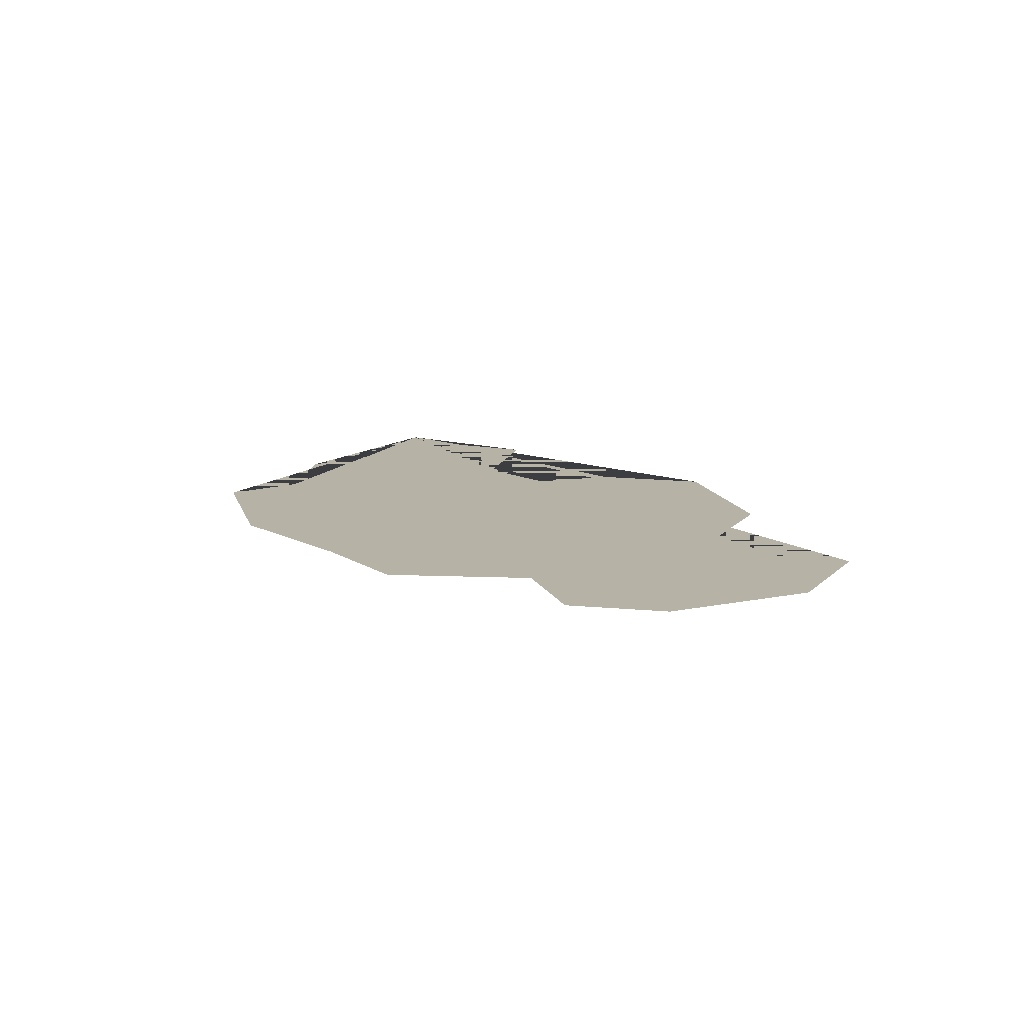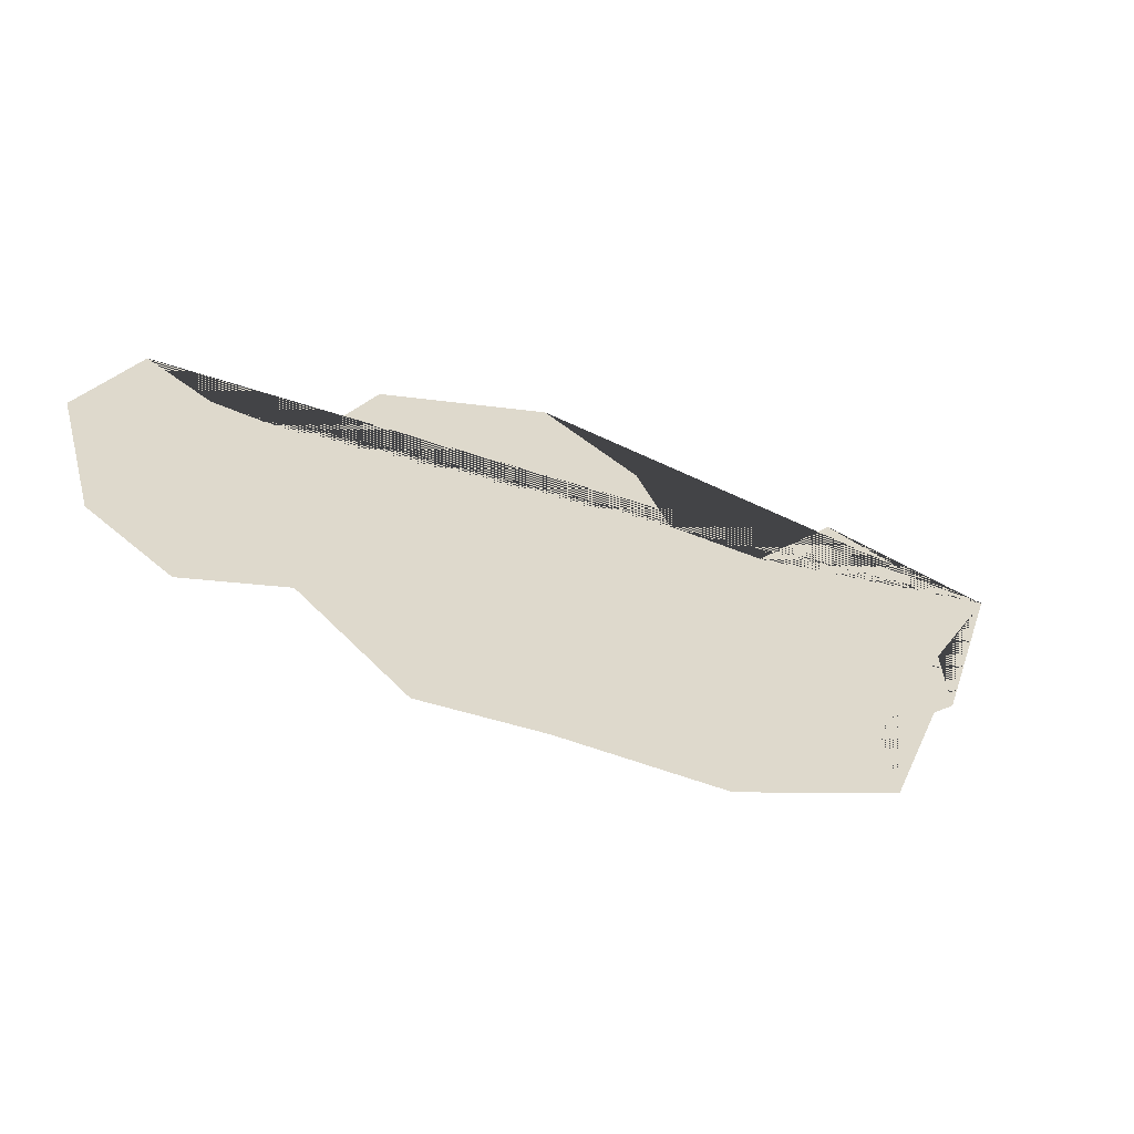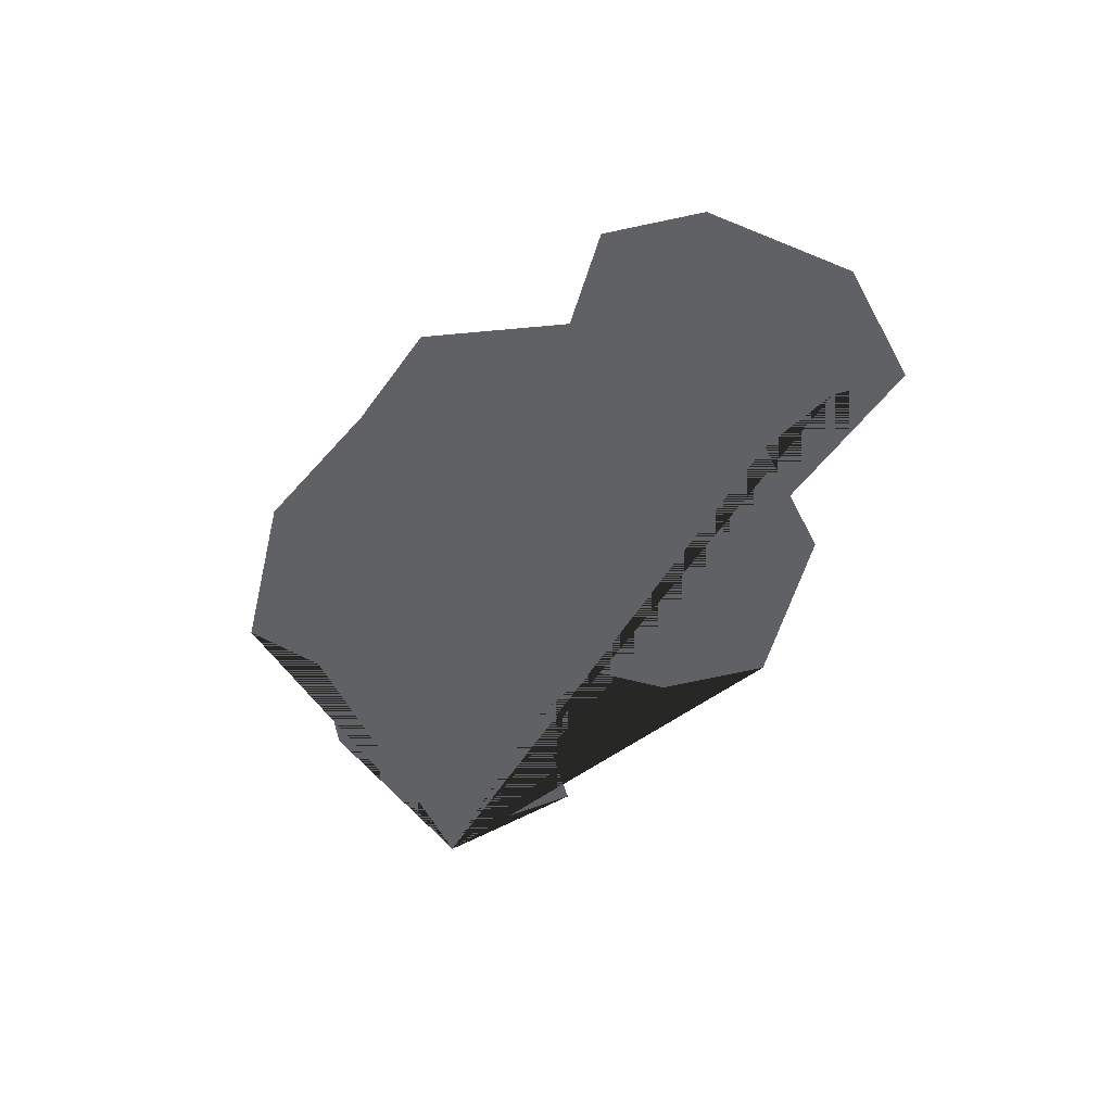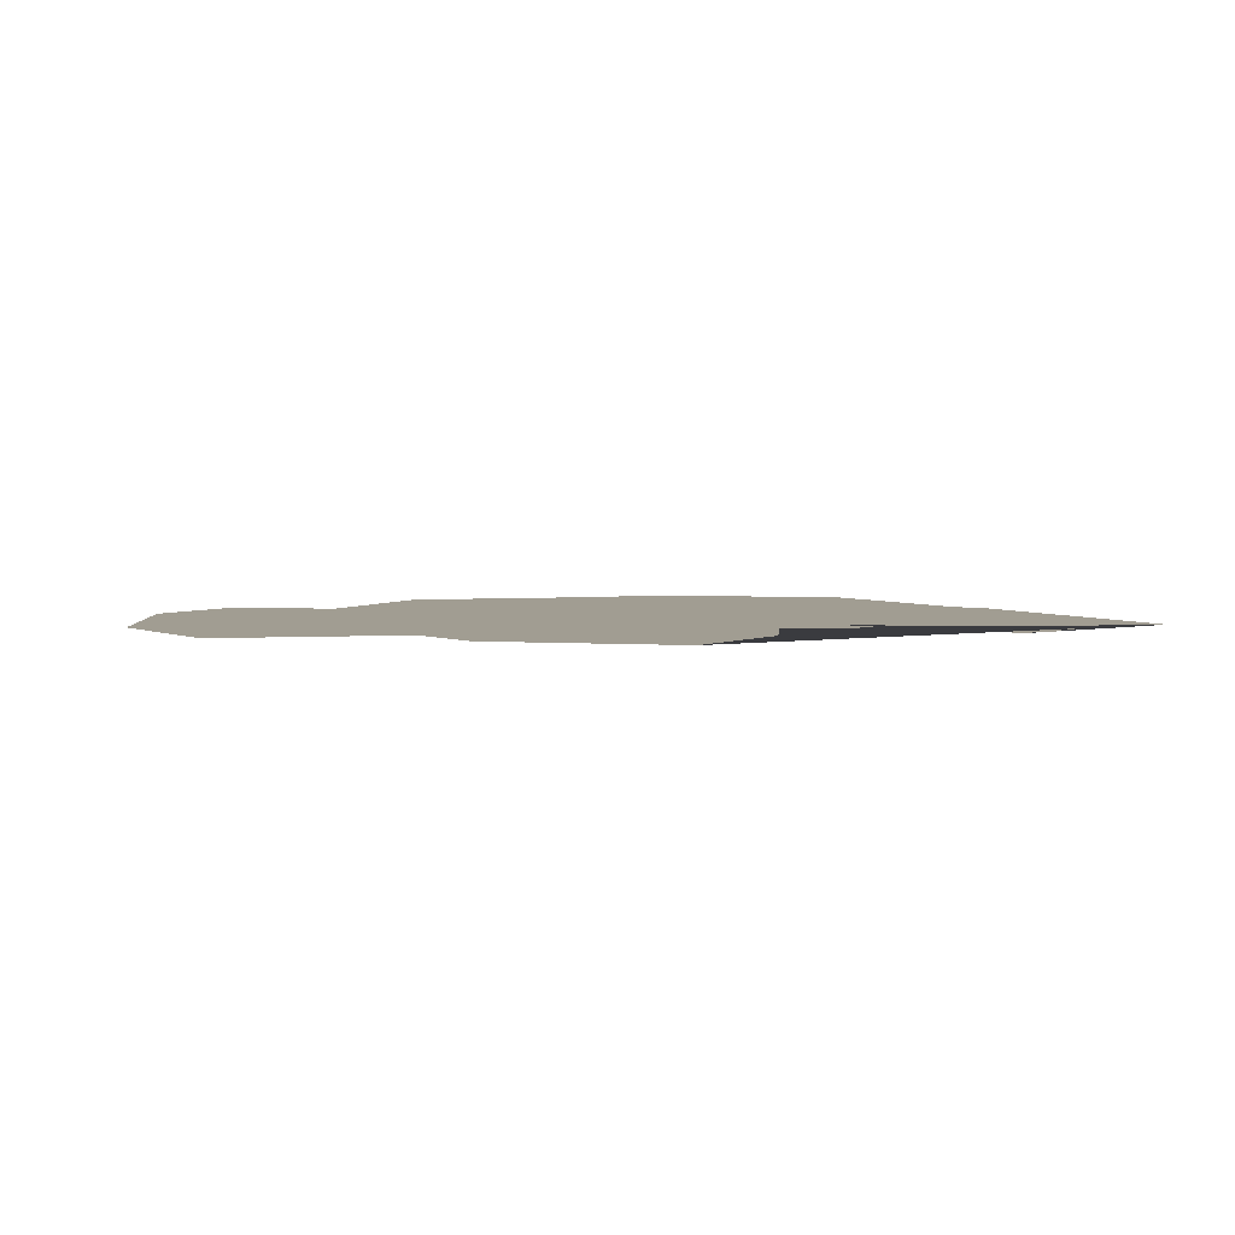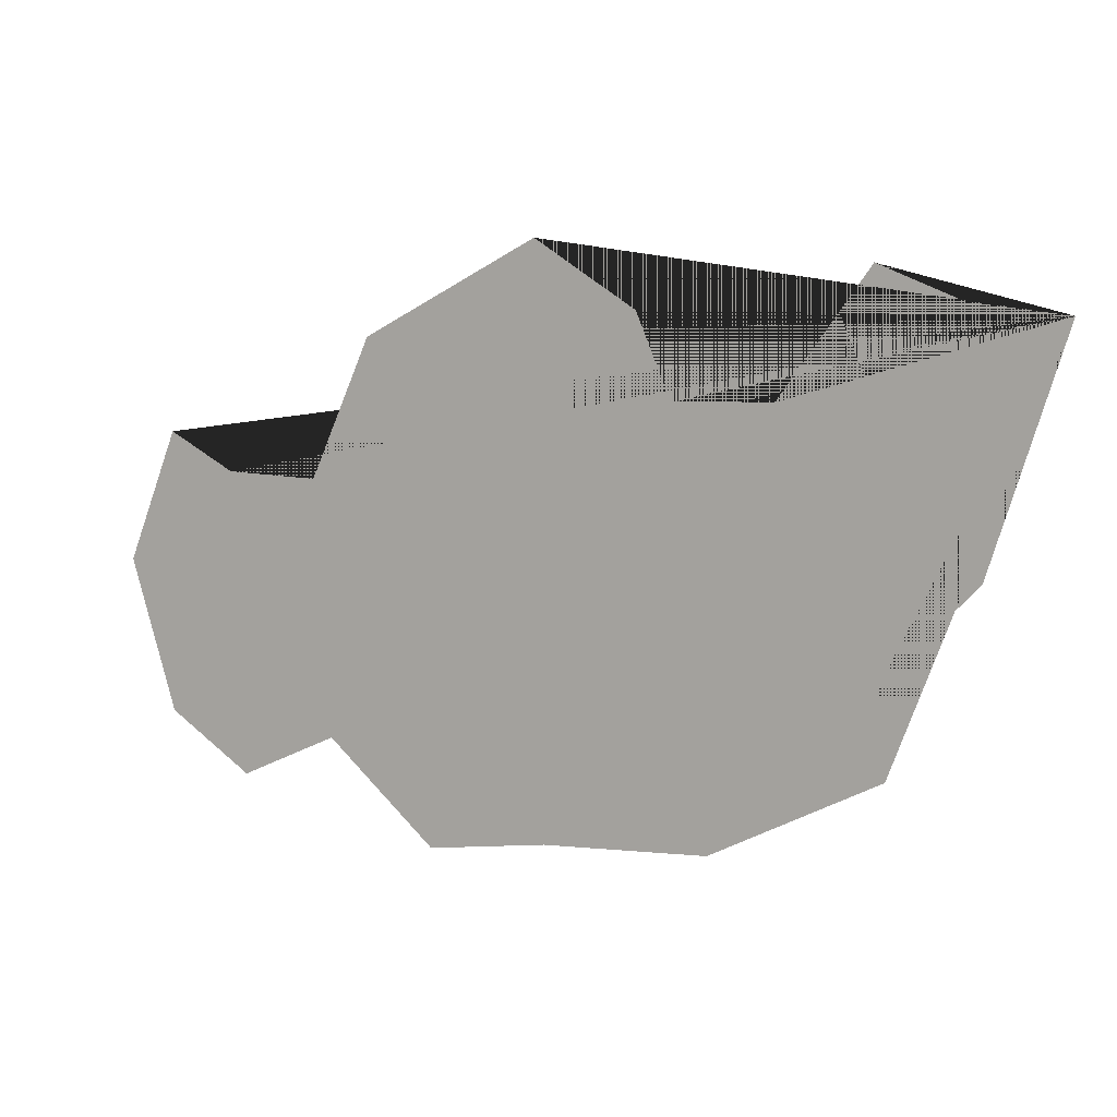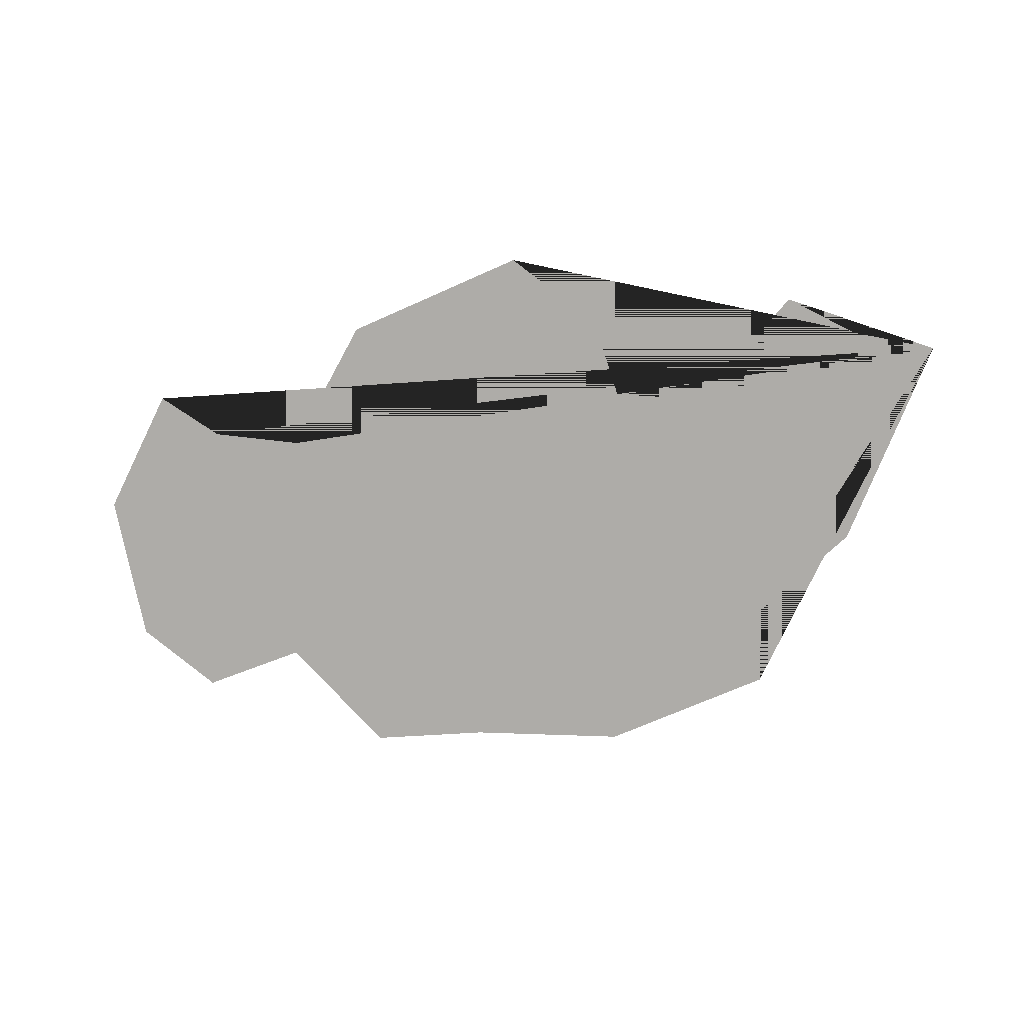
<metadata>
{"format":"obj","ext":"obj","renderer":"f3d","projection":"perspective","resolution":1024,"background":"white","views":[{"elev":12.4,"azim":-132.3,"up":"+Y"},{"elev":-59.5,"azim":-23.0,"up":"+Z"},{"elev":-46.8,"azim":-131.2,"up":"+Y"},{"elev":4.7,"azim":-17.9,"up":"+Y"},{"elev":9.7,"azim":23.5,"up":"+Z"},{"elev":-77.0,"azim":-5.0,"up":"+Y"}]}
</metadata>
<code>
o province_103
v -0.06968 0.001999 0.1787
v -0.06659 0.001999 0.168
v -0.06076 0.001999 0.1639
v -0.01462 0.001999 0.1683
v -0.02634 0.001999 0.1621
v -0.03785 0.001999 0.1615
v -0.04627 0.001999 0.1602
v -0.05388 0.001999 0.1672
v -0.06608 0.001999 0.1879
v -0.06146 0.001999 0.1854
v -0.05495 0.001999 0.1852
v -0.05067 0.001999 0.195
v -0.0385 0.001999 0.2016
v -0.03148 0.001999 0.1972
v -0.02908 0.001999 0.1915
v -0.02223 0.001999 0.1917
v -0.01606 0.001999 0.2004
v -0.01041 0.001999 0.1982
v -0.003901 0.001999 0.1975
v -0.00904 0.001999 0.1873
v -0.008869 0.001999 0.1813
v -0.01521 0.001999 0.1744
f 19 20 21 22 4 5 6 7 8 3 2 1 9 10 11 12 13 14 15 16 17 18

</code>
